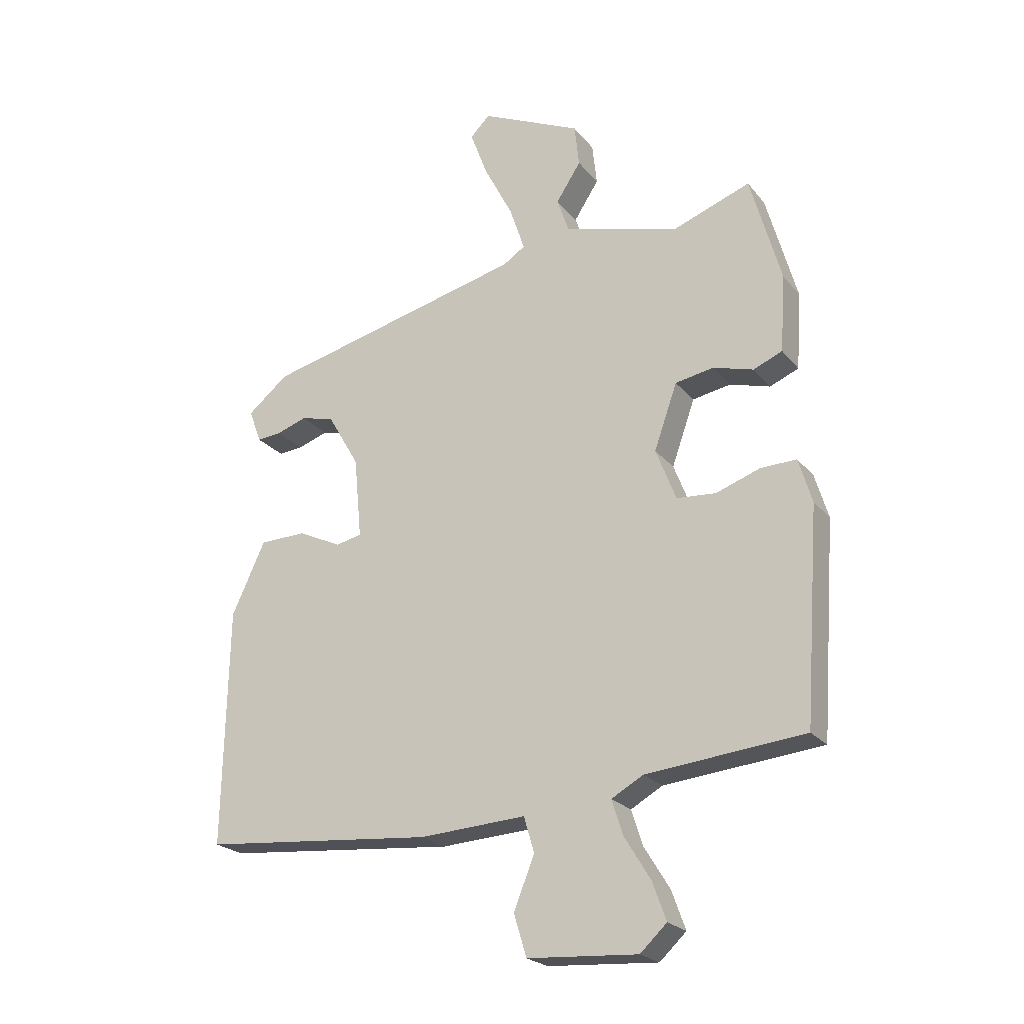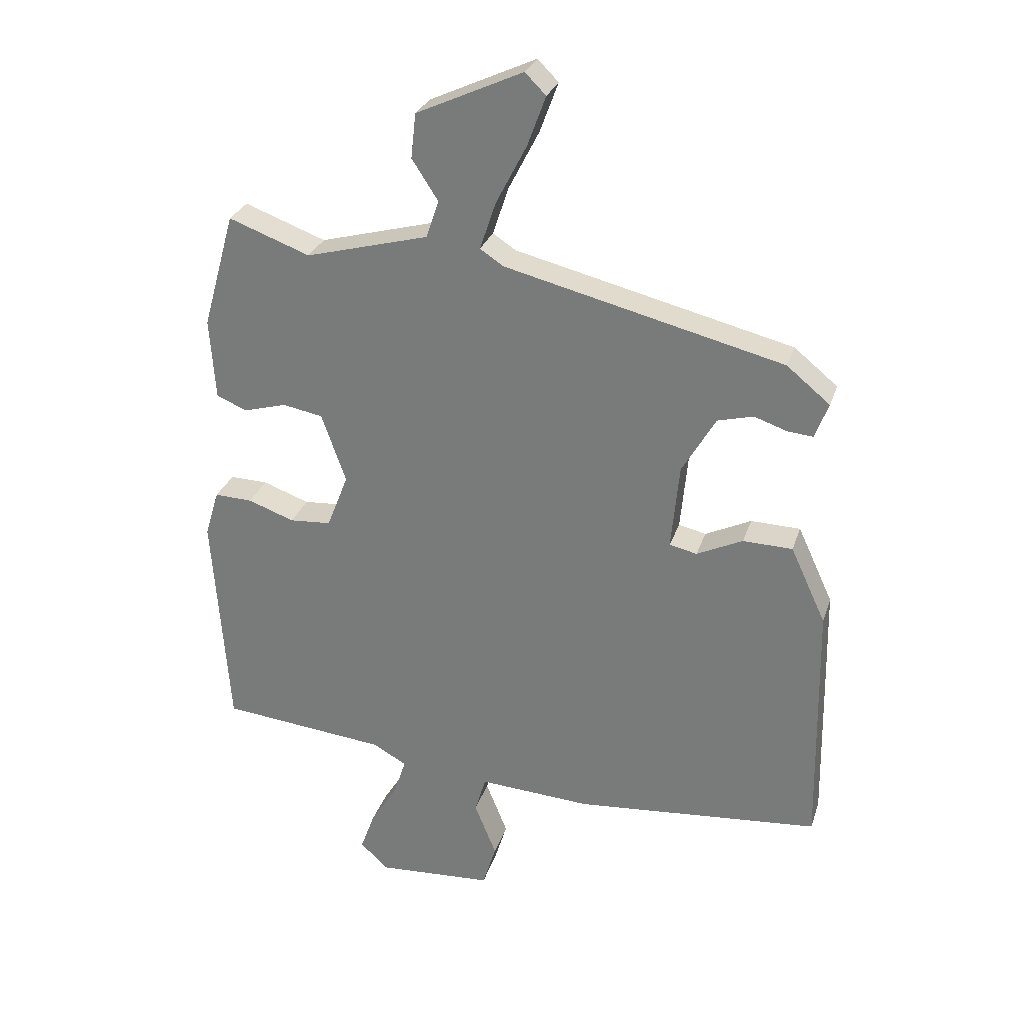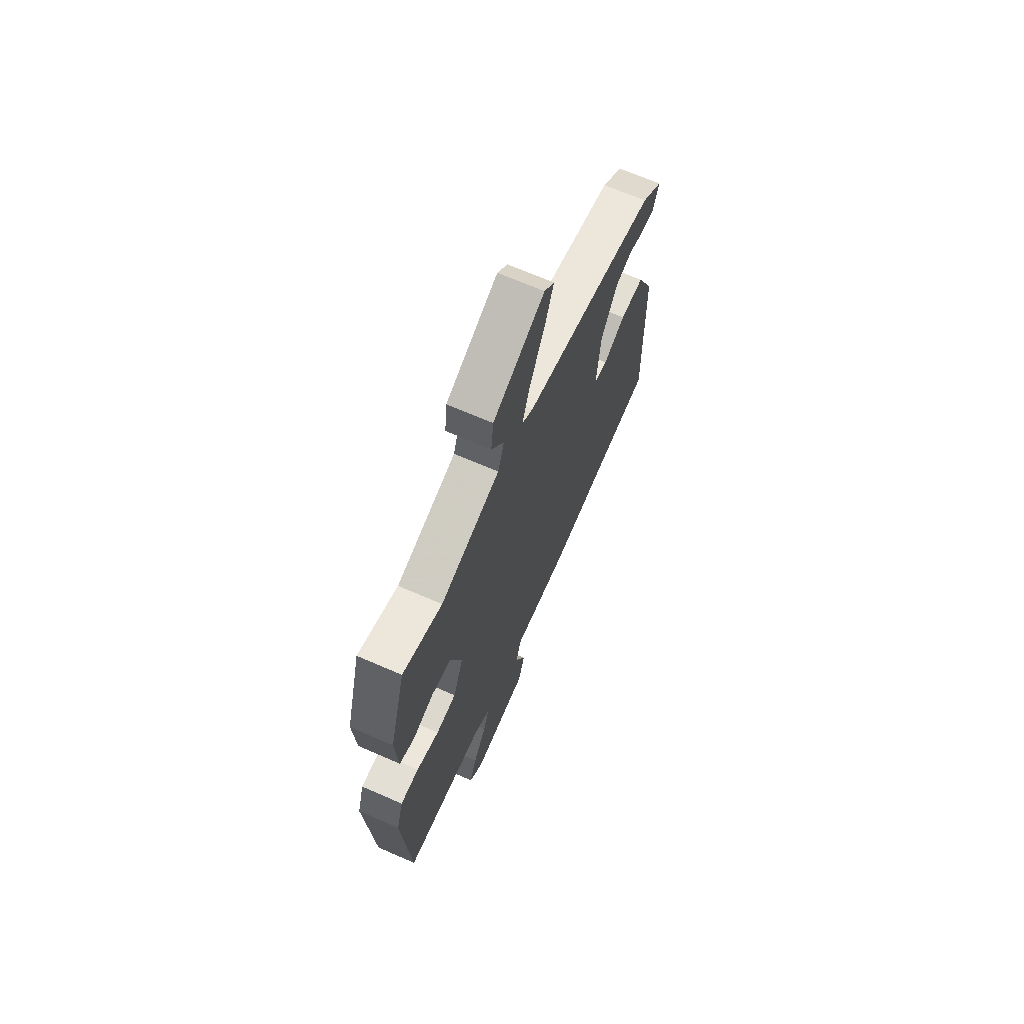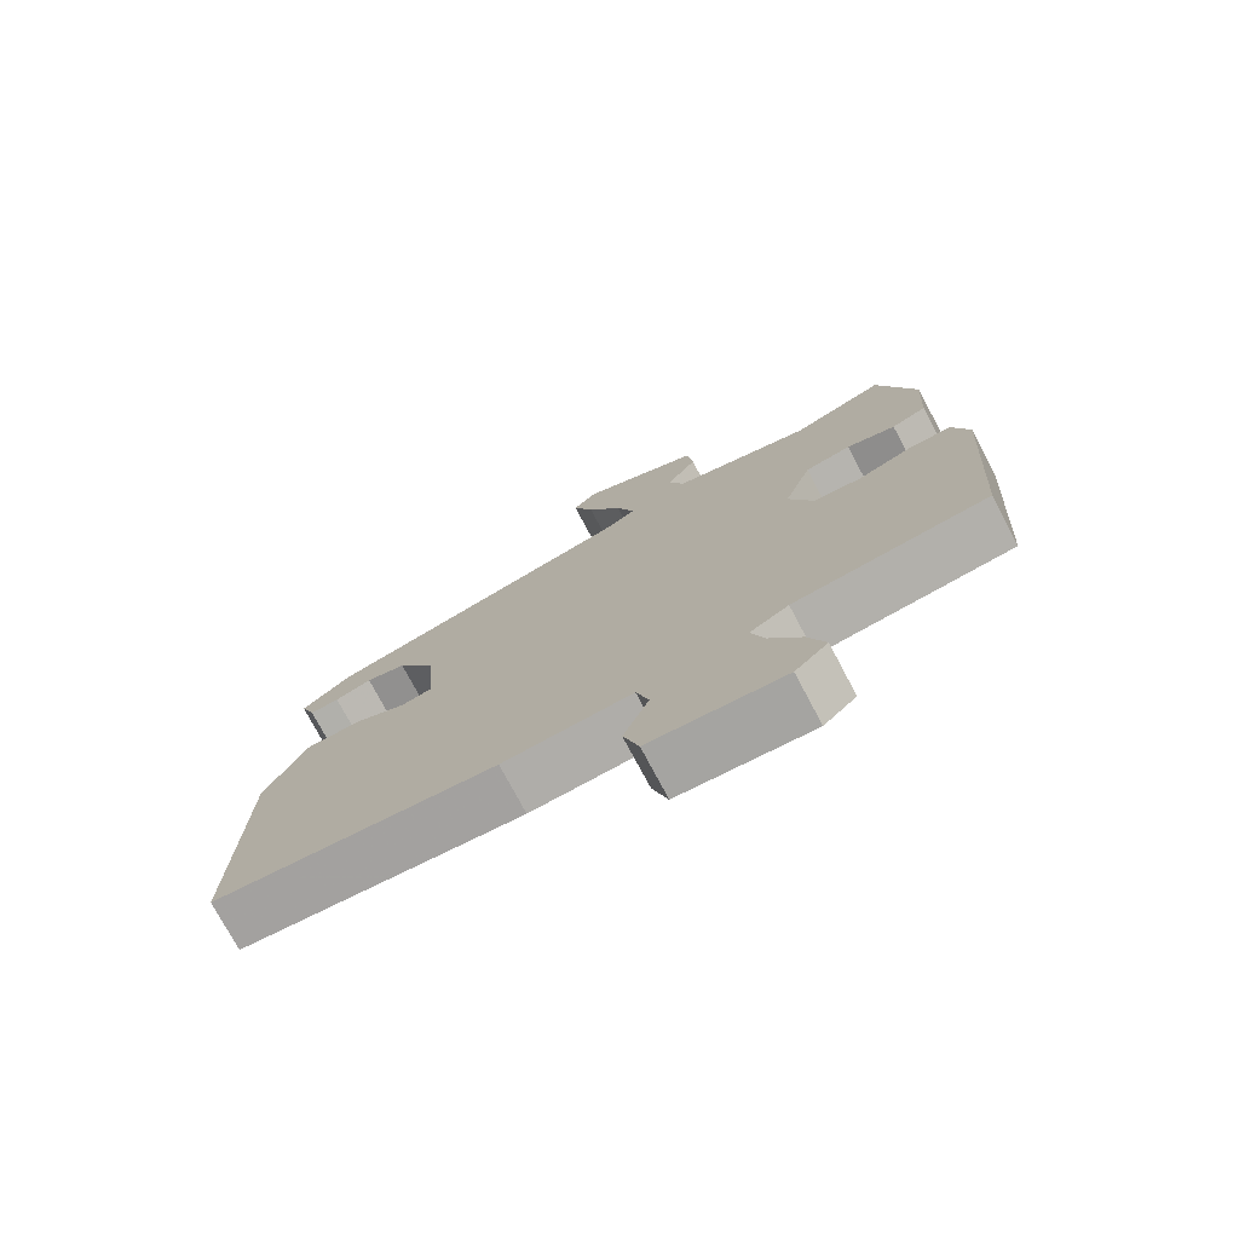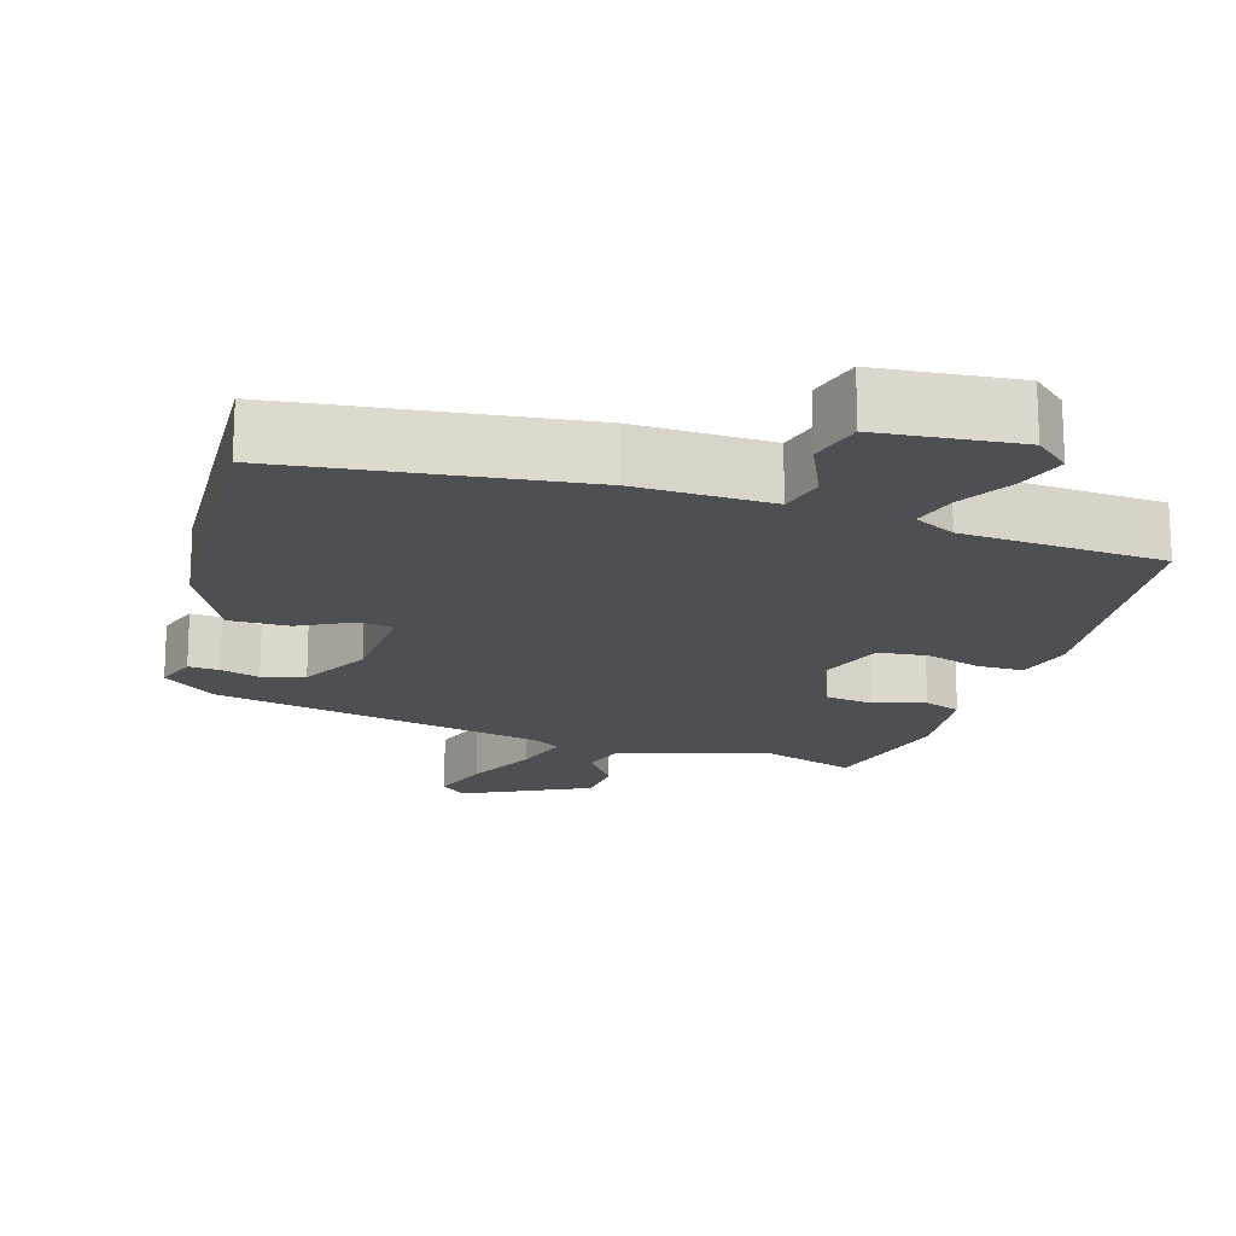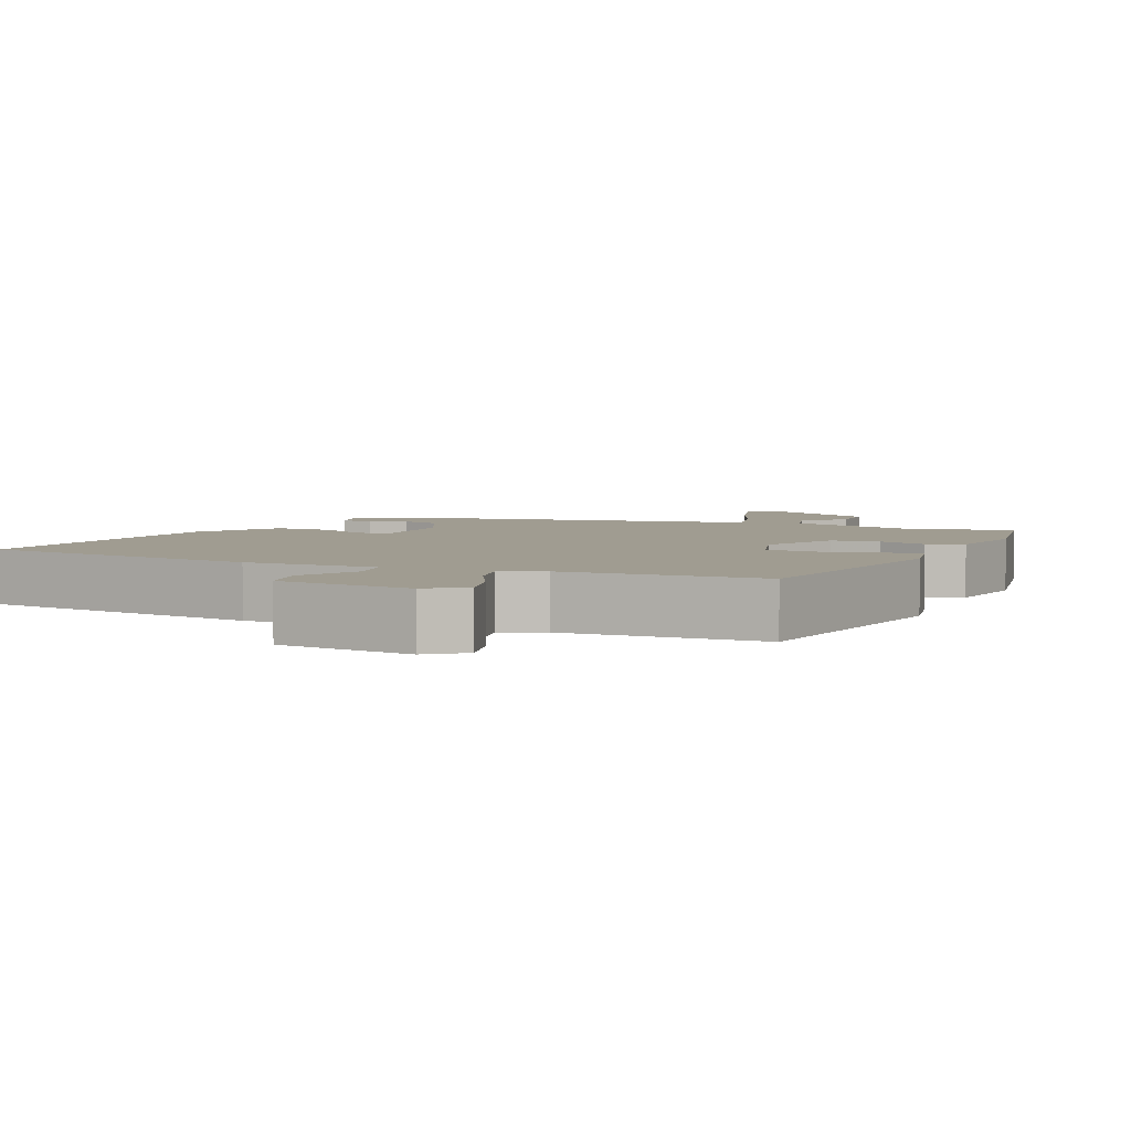
<metadata>
{"format":"obj","ext":"obj","renderer":"f3d","projection":"perspective","resolution":1024,"background":"white","views":[{"elev":-22.8,"azim":-151.6,"up":"+Z"},{"elev":28.5,"azim":16.5,"up":"+Z"},{"elev":68.2,"azim":-66.4,"up":"+Z"},{"elev":-75.5,"azim":-152.1,"up":"+Z"},{"elev":-17.7,"azim":165.0,"up":"+Y"},{"elev":4.3,"azim":-151.8,"up":"+Y"}]}
</metadata>
<code>
v -0.46 0.07 0.51
v -0.327 0.07 0.461
v -0.126 0.07 0.515
v -0.105 0.07 0.576
v -0.148 0.07 0.642
v -0.14 0.07 0.715
v 0.034 0.07 0.795
v 0.068 0.07 0.761
v 0.038 0.07 0.68
v -0.012 0.07 0.583
v -0.038 0.07 0.505
v 0 0.07 0.48
v 0.455 0.07 0.369
v 0.526 0.07 0.311
v 0.504 0.07 0.253
v 0.462 0.07 0.257
v 0.409 0.07 0.275
v 0.351 0.07 0.26
v 0.296 0.07 0.165
v 0.283 0.07 0.025
v 0.328 0.07 0.015
v 0.403 0.07 0.051
v 0.484 0.07 0.049
v 0.542 0.07 -0.076
v 0.55 0.07 -0.487
v 0.148 0.07 -0.523
v -0.036 0.07 -0.512
v -0.054 0.07 -0.573
v -0.018 0.07 -0.662
v -0.04 0.07 -0.734
v -0.23 0.07 -0.746
v -0.276 0.07 -0.703
v -0.252 0.07 -0.637
v -0.207 0.07 -0.564
v -0.188 0.07 -0.504
v -0.243 0.07 -0.473
v -0.516 0.07 -0.446
v -0.542 0.07 -0.081
v -0.519 0.07 -0.004
v -0.457 0.07 -0.006
v -0.381 0.07 -0.033
v -0.313 0.07 -0.028
v -0.278 0.07 0.062
v -0.318 0.07 0.175
v -0.384 0.07 0.187
v -0.454 0.07 0.167
v -0.504 0.07 0.188
v -0.513 0.07 0.321
v -0.46 0 0.51
v -0.327 0 0.461
v -0.126 0 0.515
v -0.105 0 0.576
v -0.148 0 0.642
v -0.14 0 0.715
v 0.034 0 0.795
v 0.068 0 0.761
v 0.038 0 0.68
v -0.012 0 0.583
v -0.038 0 0.505
v 0 0 0.48
v 0.455 0 0.369
v 0.526 0 0.311
v 0.504 0 0.253
v 0.462 0 0.257
v 0.409 0 0.275
v 0.351 0 0.26
v 0.296 0 0.165
v 0.283 0 0.025
v 0.328 0 0.015
v 0.403 0 0.051
v 0.484 0 0.049
v 0.542 0 -0.076
v 0.55 0 -0.487
v 0.148 0 -0.523
v -0.036 0 -0.512
v -0.054 0 -0.573
v -0.018 0 -0.662
v -0.04 0 -0.734
v -0.23 0 -0.746
v -0.276 0 -0.703
v -0.252 0 -0.637
v -0.207 0 -0.564
v -0.188 0 -0.504
v -0.243 0 -0.473
v -0.516 0 -0.446
v -0.542 0 -0.081
v -0.519 0 -0.004
v -0.457 0 -0.006
v -0.381 0 -0.033
v -0.313 0 -0.028
v -0.278 0 0.062
v -0.318 0 0.175
v -0.384 0 0.187
v -0.454 0 0.167
v -0.504 0 0.188
v -0.513 0 0.321
f 48 1 2
f 47 48 2
f 46 47 2
f 45 46 2
f 44 45 2 3
f 43 44 3
f 39 40 41
f 38 39 41
f 37 38 41
f 36 37 41
f 35 36 41 42
f 32 33 34
f 31 32 34
f 30 31 34
f 29 30 34
f 28 29 34
f 27 28 34 35
f 25 26 27
f 24 25 27
f 23 24 27
f 22 23 27
f 21 22 27
f 35 42 43
f 27 35 43
f 21 27 43
f 20 21 43
f 15 16 17
f 14 15 17
f 13 14 17
f 12 13 17
f 12 17 18
f 8 9 10
f 7 8 10
f 6 7 10
f 5 6 10
f 4 5 10
f 4 10 11
f 3 4 11
f 3 11 12
f 43 3 12
f 20 43 12
f 19 20 12
f 12 18 19
f 50 49 96
f 50 96 95
f 50 95 94
f 50 94 93
f 51 50 93 92
f 51 92 91
f 89 88 87
f 89 87 86
f 89 86 85
f 89 85 84
f 90 89 84 83
f 82 81 80
f 82 80 79
f 82 79 78
f 82 78 77
f 82 77 76
f 83 82 76 75
f 75 74 73
f 75 73 72
f 75 72 71
f 75 71 70
f 75 70 69
f 91 90 83
f 91 83 75
f 91 75 69
f 91 69 68
f 65 64 63
f 65 63 62
f 65 62 61
f 65 61 60
f 66 65 60
f 58 57 56
f 58 56 55
f 58 55 54
f 58 54 53
f 58 53 52
f 59 58 52
f 59 52 51
f 60 59 51
f 60 51 91
f 60 91 68
f 60 68 67
f 67 66 60
f 1 49 50 2
f 2 50 51 3
f 3 51 52 4
f 4 52 53 5
f 5 53 54 6
f 6 54 55 7
f 7 55 56 8
f 8 56 57 9
f 9 57 58 10
f 10 58 59 11
f 11 59 60 12
f 12 60 61 13
f 13 61 62 14
f 14 62 63 15
f 15 63 64 16
f 16 64 65 17
f 17 65 66 18
f 18 66 67 19
f 19 67 68 20
f 20 68 69 21
f 21 69 70 22
f 22 70 71 23
f 23 71 72 24
f 24 72 73 25
f 25 73 74 26
f 26 74 75 27
f 27 75 76 28
f 28 76 77 29
f 29 77 78 30
f 30 78 79 31
f 31 79 80 32
f 32 80 81 33
f 33 81 82 34
f 34 82 83 35
f 35 83 84 36
f 36 84 85 37
f 37 85 86 38
f 38 86 87 39
f 39 87 88 40
f 40 88 89 41
f 41 89 90 42
f 42 90 91 43
f 43 91 92 44
f 44 92 93 45
f 45 93 94 46
f 46 94 95 47
f 47 95 96 48
f 48 96 49 1

</code>
